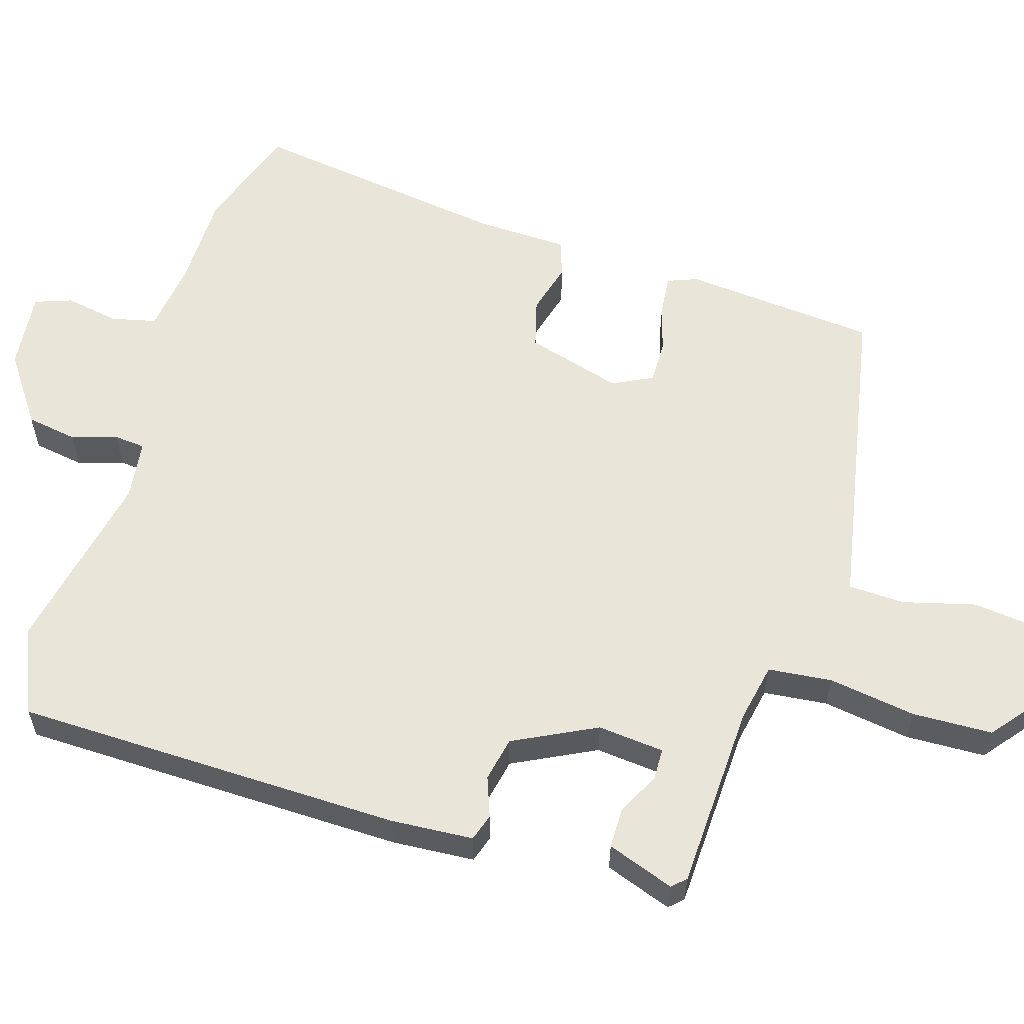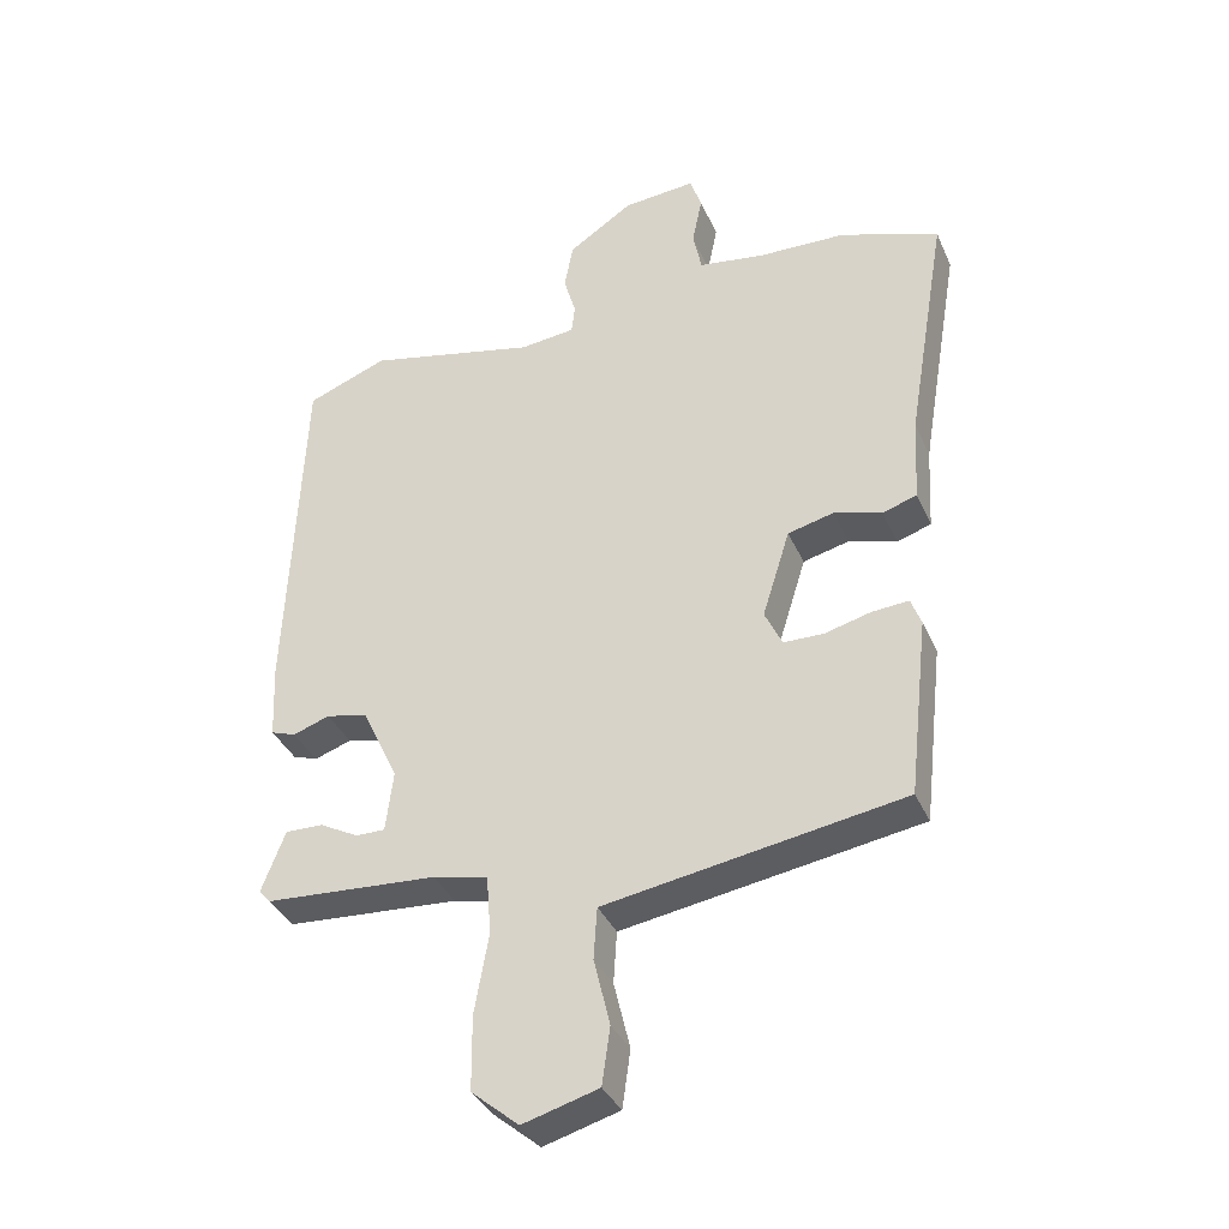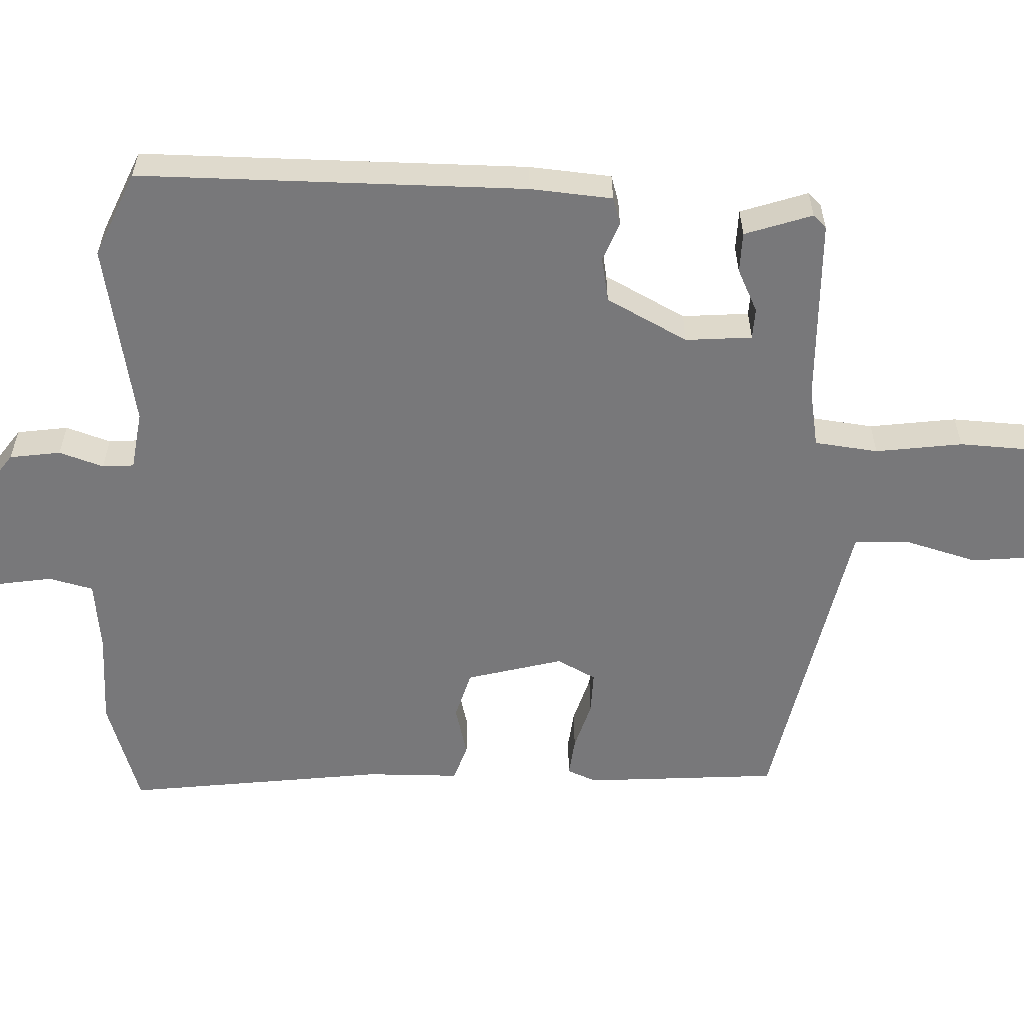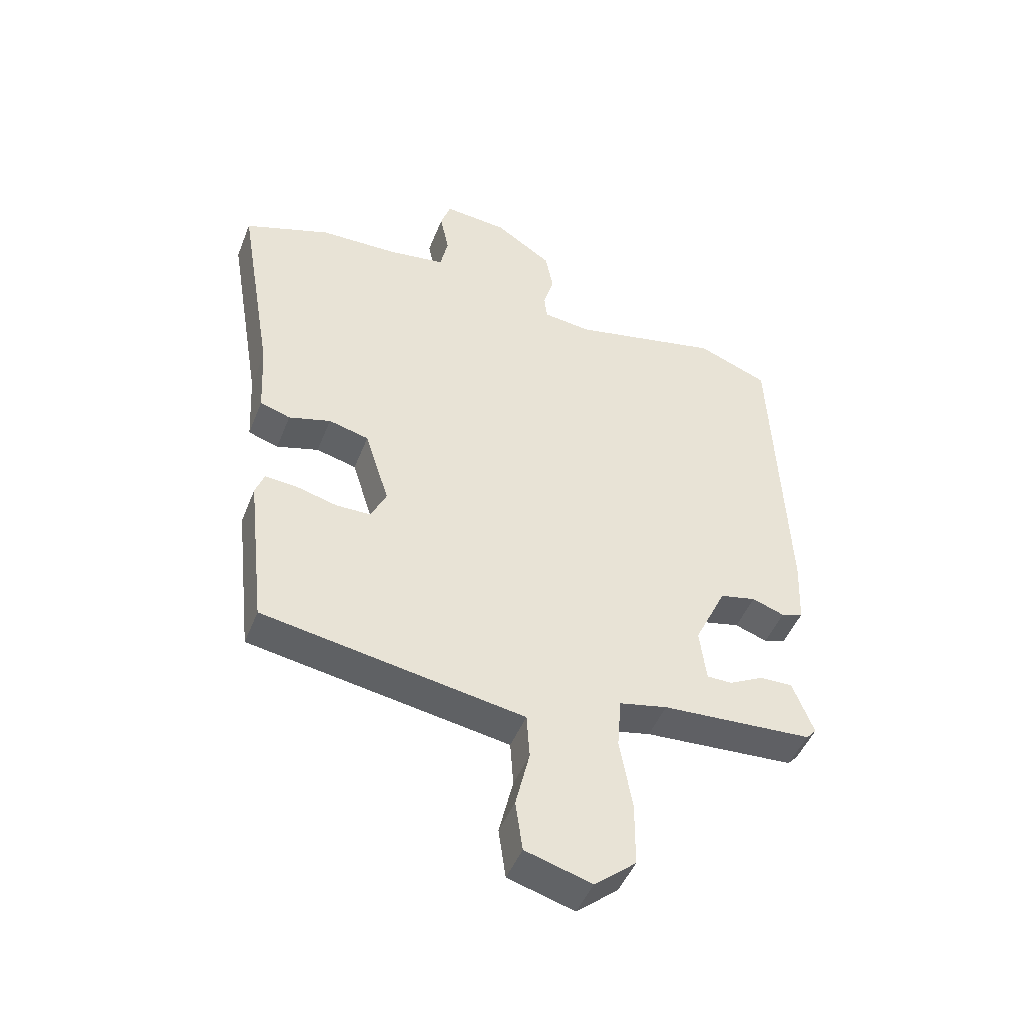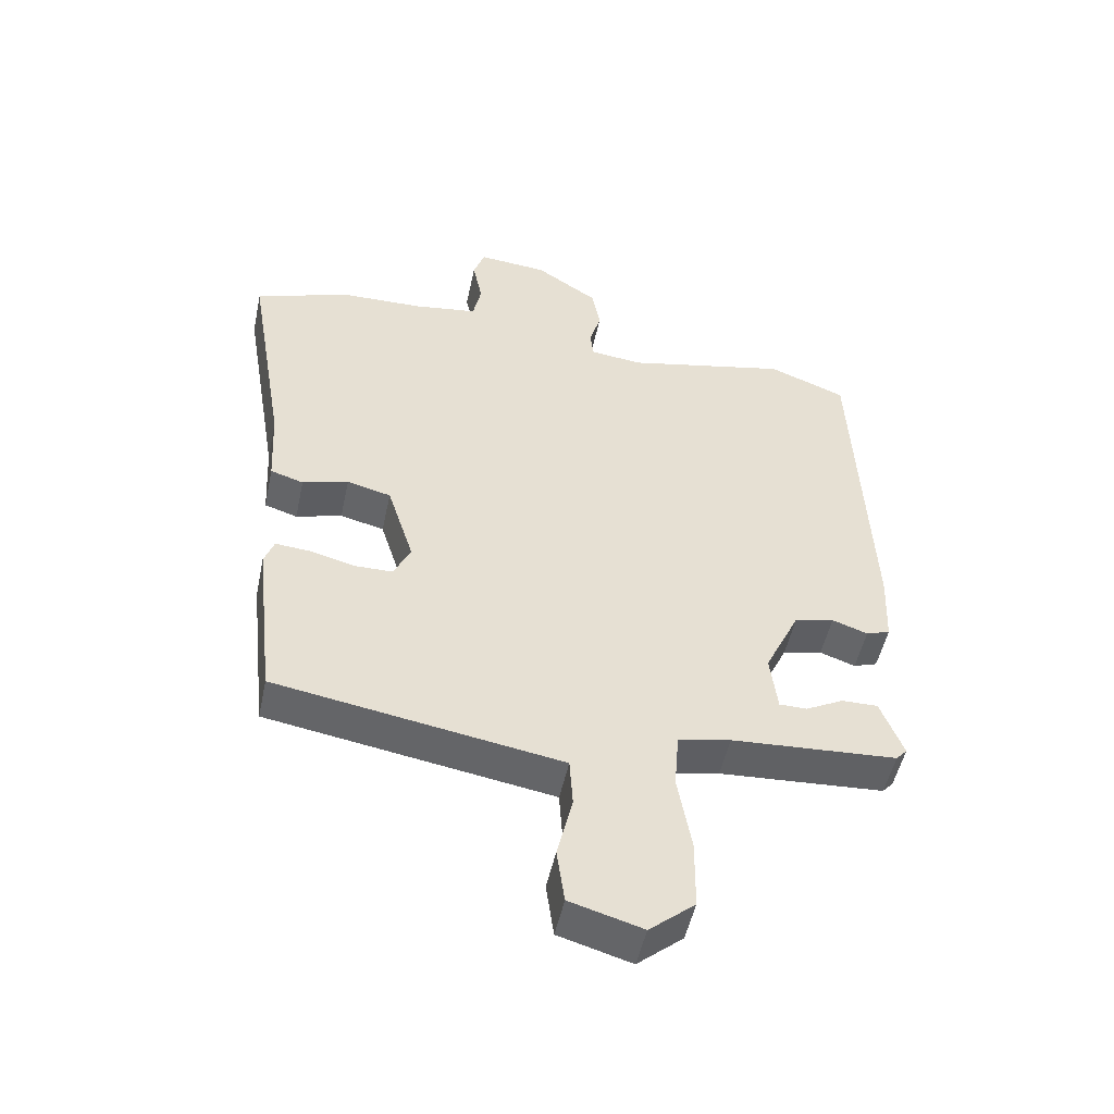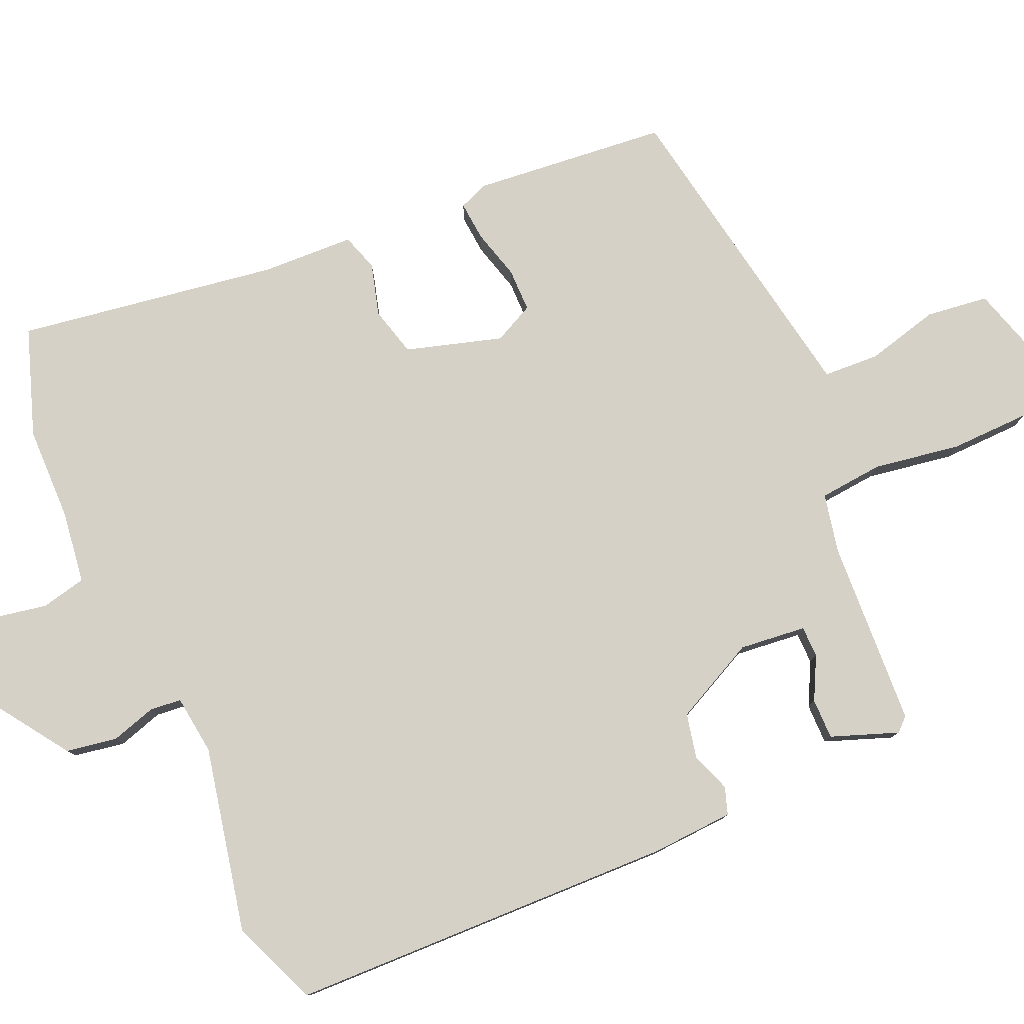
<metadata>
{"format":"obj","ext":"obj","renderer":"f3d","projection":"perspective","resolution":1024,"background":"white","views":[{"elev":58.3,"azim":105.7,"up":"+Y"},{"elev":-36.5,"azim":-158.1,"up":"+Z"},{"elev":-57.5,"azim":85.5,"up":"+Y"},{"elev":-47.4,"azim":-21.1,"up":"+Z"},{"elev":-50.8,"azim":-12.0,"up":"+Z"},{"elev":79.2,"azim":65.5,"up":"+Y"}]}
</metadata>
<code>
v -0.436 0.07 -0.483
v -0.466 0.07 -0.217
v -0.451 0.07 -0.176
v -0.397 0.07 -0.18
v -0.328 0.07 -0.198
v -0.269 0.07 -0.197
v -0.243 0.07 -0.142
v -0.284 0.07 -0.011
v -0.352 0.07 0.006
v -0.423 0.07 -0.015
v -0.474 0.07 0.001
v -0.481 0.07 0.128
v -0.541 0.07 0.485
v -0.395 0.07 0.538
v -0.265 0.07 0.542
v -0.166 0.07 0.557
v -0.153 0.07 0.619
v -0.168 0.07 0.693
v -0.151 0.07 0.744
v -0.043 0.07 0.735
v 0.053 0.07 0.671
v 0.066 0.07 0.601
v 0.048 0.07 0.539
v 0.053 0.07 0.496
v 0.135 0.07 0.487
v 0.388 0.07 0.544
v 0.508 0.07 0.497
v 0.53 0.07 -0.034
v 0.525 0.07 -0.147
v 0.488 0.07 -0.16
v 0.433 0.07 -0.141
v 0.372 0.07 -0.155
v 0.318 0.07 -0.269
v 0.329 0.07 -0.36
v 0.372 0.07 -0.36
v 0.43 0.07 -0.329
v 0.486 0.07 -0.328
v 0.521 0.07 -0.419
v 0.504 0.07 -0.438
v 0.248 0.07 -0.455
v 0.167 0.07 -0.473
v 0.16 0.07 -0.561
v 0.181 0.07 -0.68
v 0.18 0.07 -0.79
v 0.11 0.07 -0.849
v -0.002 0.07 -0.817
v -0.014 0.07 -0.732
v 0.01 0.07 -0.632
v 0.005 0.07 -0.555
v -0.093 0.07 -0.539
v -0.436 0 -0.483
v -0.466 0 -0.217
v -0.451 0 -0.176
v -0.397 0 -0.18
v -0.328 0 -0.198
v -0.269 0 -0.197
v -0.243 0 -0.142
v -0.284 0 -0.011
v -0.352 0 0.006
v -0.423 0 -0.015
v -0.474 0 0.001
v -0.481 0 0.128
v -0.541 0 0.485
v -0.395 0 0.538
v -0.265 0 0.542
v -0.166 0 0.557
v -0.153 0 0.619
v -0.168 0 0.693
v -0.151 0 0.744
v -0.043 0 0.735
v 0.053 0 0.671
v 0.066 0 0.601
v 0.048 0 0.539
v 0.053 0 0.496
v 0.135 0 0.487
v 0.388 0 0.544
v 0.508 0 0.497
v 0.53 0 -0.034
v 0.525 0 -0.147
v 0.488 0 -0.16
v 0.433 0 -0.141
v 0.372 0 -0.155
v 0.318 0 -0.269
v 0.329 0 -0.36
v 0.372 0 -0.36
v 0.43 0 -0.329
v 0.486 0 -0.328
v 0.521 0 -0.419
v 0.504 0 -0.438
v 0.248 0 -0.455
v 0.167 0 -0.473
v 0.16 0 -0.561
v 0.181 0 -0.68
v 0.18 0 -0.79
v 0.11 0 -0.849
v -0.002 0 -0.817
v -0.014 0 -0.732
v 0.01 0 -0.632
v 0.005 0 -0.555
v -0.093 0 -0.539
f 46 47 48
f 45 46 48
f 44 45 48
f 43 44 48
f 42 43 48
f 41 42 48 49
f 38 39 40
f 37 38 40
f 36 37 40
f 35 36 40
f 34 35 40 41
f 41 49 50
f 34 41 50
f 33 34 50
f 29 30 31
f 28 29 31
f 27 28 31
f 26 27 31
f 25 26 31
f 24 25 31 32
f 21 22 23
f 20 21 23
f 19 20 23
f 18 19 23
f 17 18 23
f 16 17 23 24
f 32 33 50
f 24 32 50
f 16 24 50
f 15 16 50
f 9 10 11 12
f 13 14 15
f 12 13 15
f 9 12 15
f 8 9 15
f 3 4 5
f 2 3 5
f 1 2 5
f 50 1 5
f 50 5 6
f 7 8 15 50
f 6 7 50
f 98 97 96
f 98 96 95
f 98 95 94
f 98 94 93
f 98 93 92
f 99 98 92 91
f 90 89 88
f 90 88 87
f 90 87 86
f 90 86 85
f 91 90 85 84
f 100 99 91
f 100 91 84
f 100 84 83
f 81 80 79
f 81 79 78
f 81 78 77
f 81 77 76
f 81 76 75
f 82 81 75 74
f 73 72 71
f 73 71 70
f 73 70 69
f 73 69 68
f 73 68 67
f 74 73 67 66
f 100 83 82
f 100 82 74
f 100 74 66
f 100 66 65
f 62 61 60 59
f 65 64 63
f 65 63 62
f 65 62 59
f 65 59 58
f 55 54 53
f 55 53 52
f 55 52 51
f 55 51 100
f 56 55 100
f 100 65 58 57
f 100 57 56
f 1 51 52 2
f 2 52 53 3
f 3 53 54 4
f 4 54 55 5
f 5 55 56 6
f 6 56 57 7
f 7 57 58 8
f 8 58 59 9
f 9 59 60 10
f 10 60 61 11
f 11 61 62 12
f 12 62 63 13
f 13 63 64 14
f 14 64 65 15
f 15 65 66 16
f 16 66 67 17
f 17 67 68 18
f 18 68 69 19
f 19 69 70 20
f 20 70 71 21
f 21 71 72 22
f 22 72 73 23
f 23 73 74 24
f 24 74 75 25
f 25 75 76 26
f 26 76 77 27
f 27 77 78 28
f 28 78 79 29
f 29 79 80 30
f 30 80 81 31
f 31 81 82 32
f 32 82 83 33
f 33 83 84 34
f 34 84 85 35
f 35 85 86 36
f 36 86 87 37
f 37 87 88 38
f 38 88 89 39
f 39 89 90 40
f 40 90 91 41
f 41 91 92 42
f 42 92 93 43
f 43 93 94 44
f 44 94 95 45
f 45 95 96 46
f 46 96 97 47
f 47 97 98 48
f 48 98 99 49
f 49 99 100 50
f 50 100 51 1

</code>
